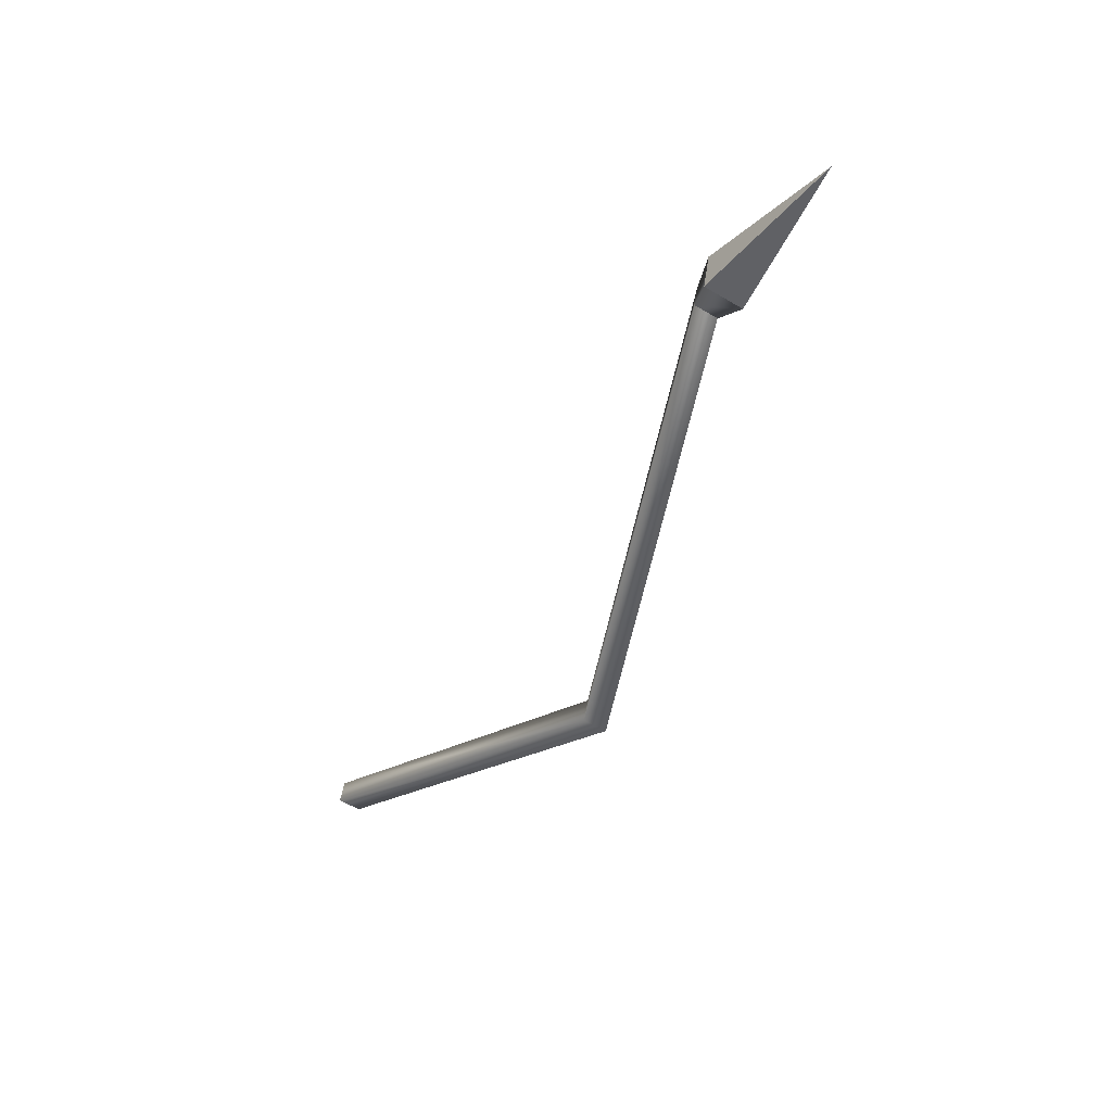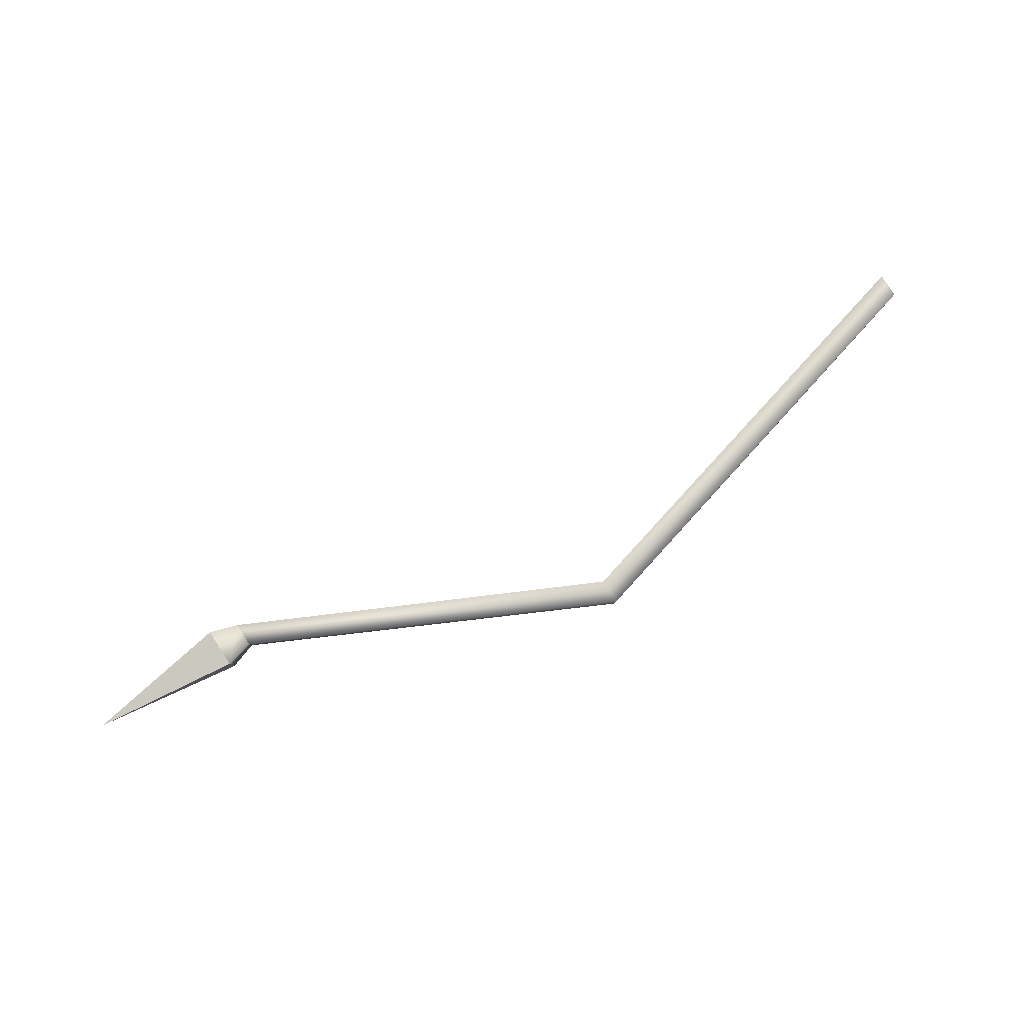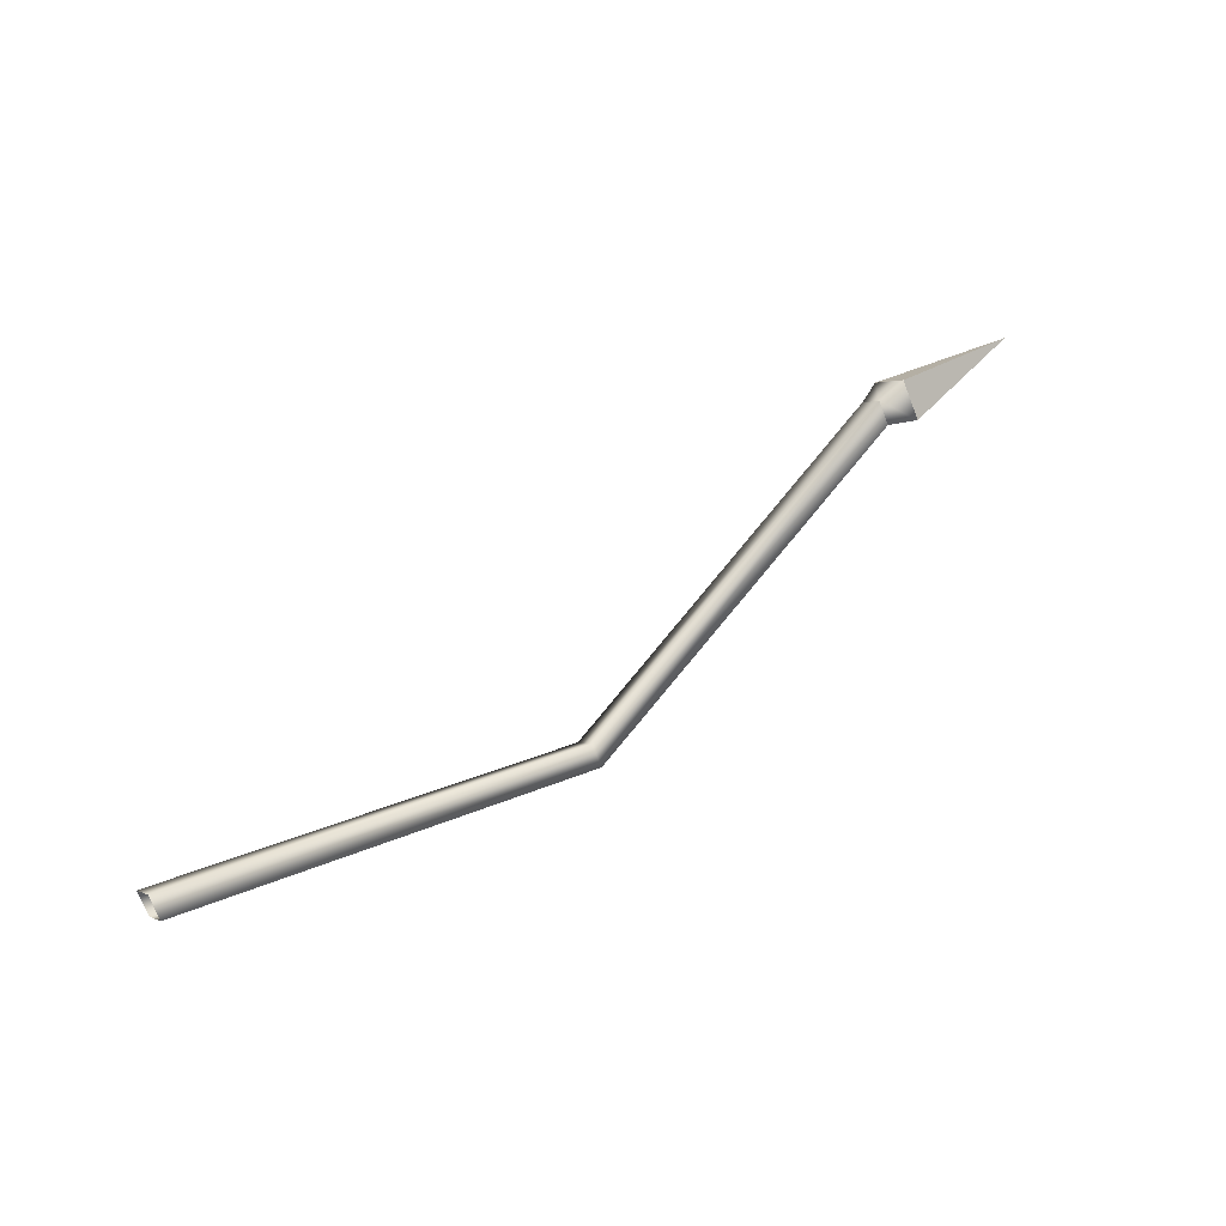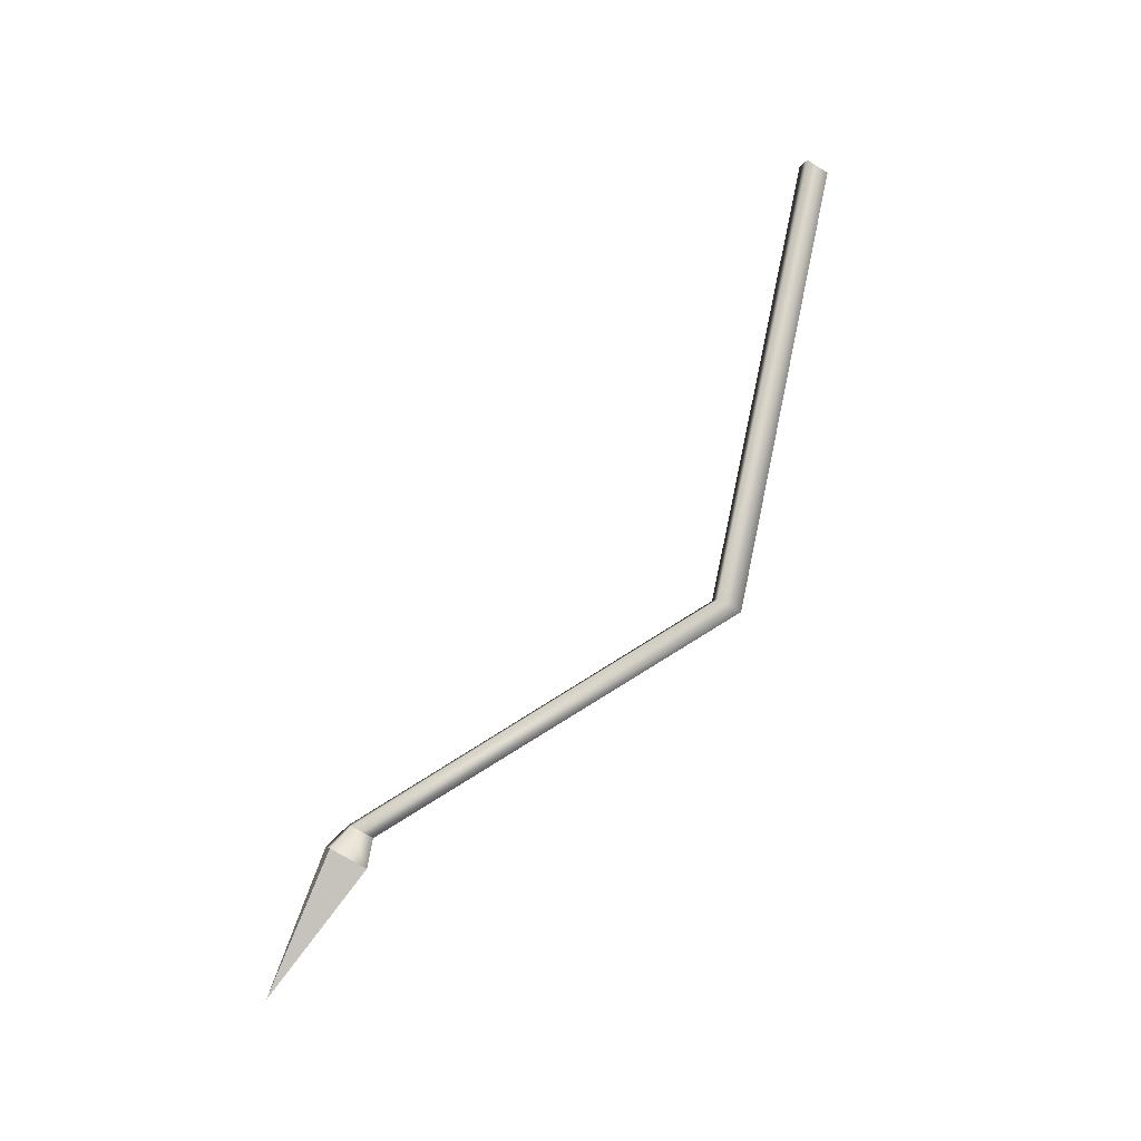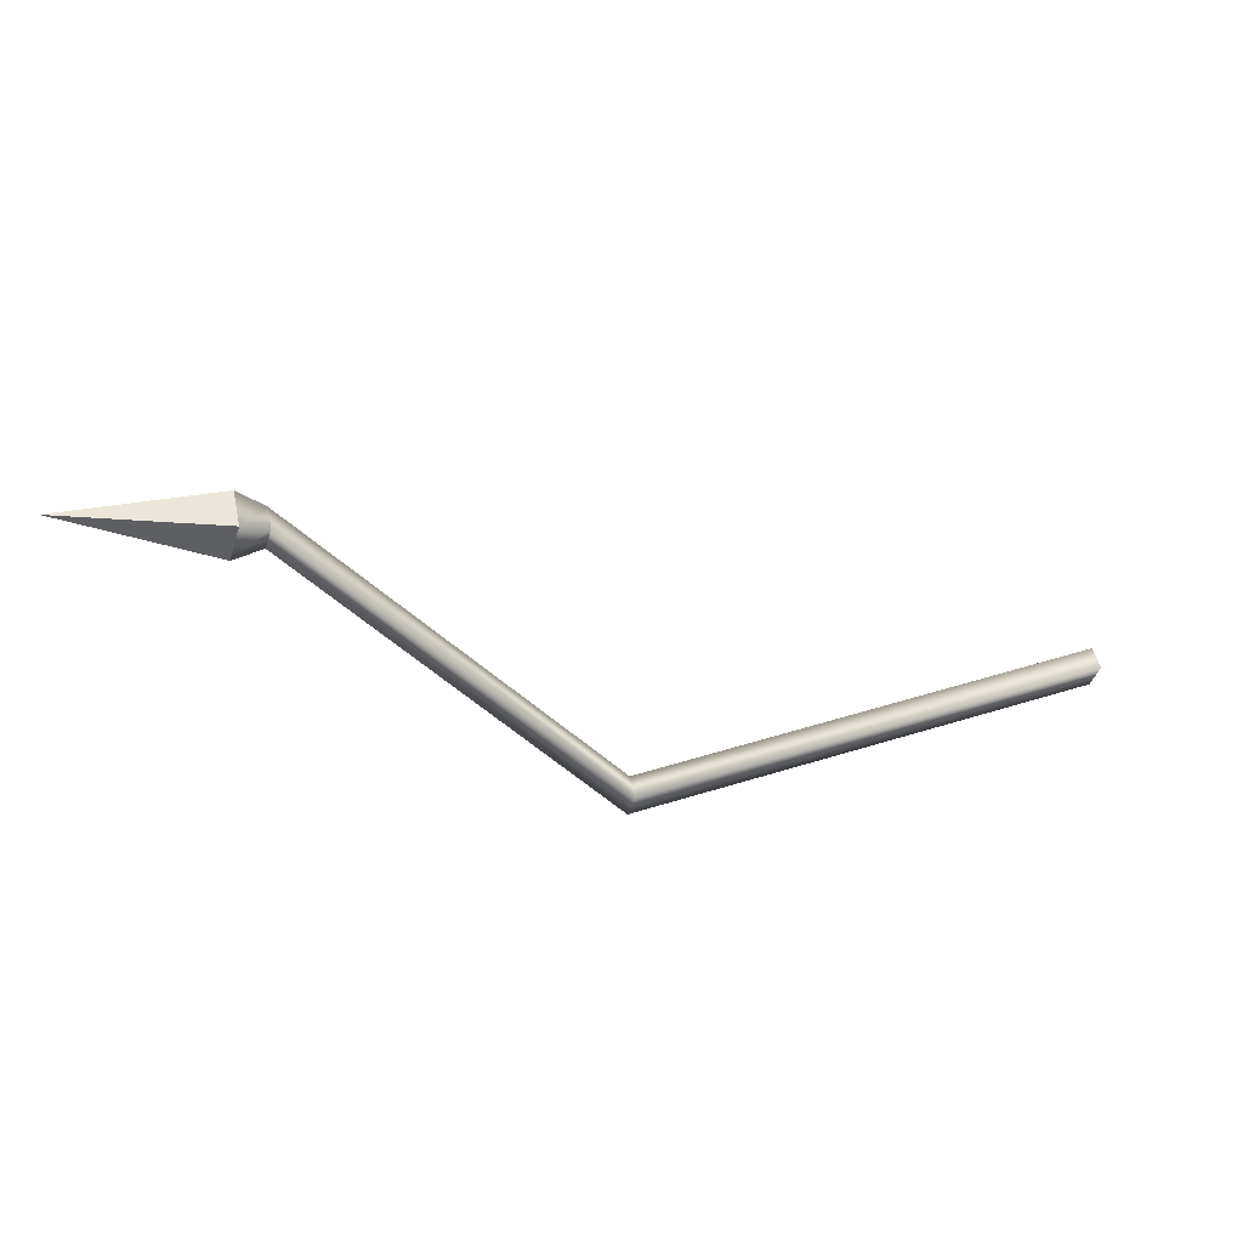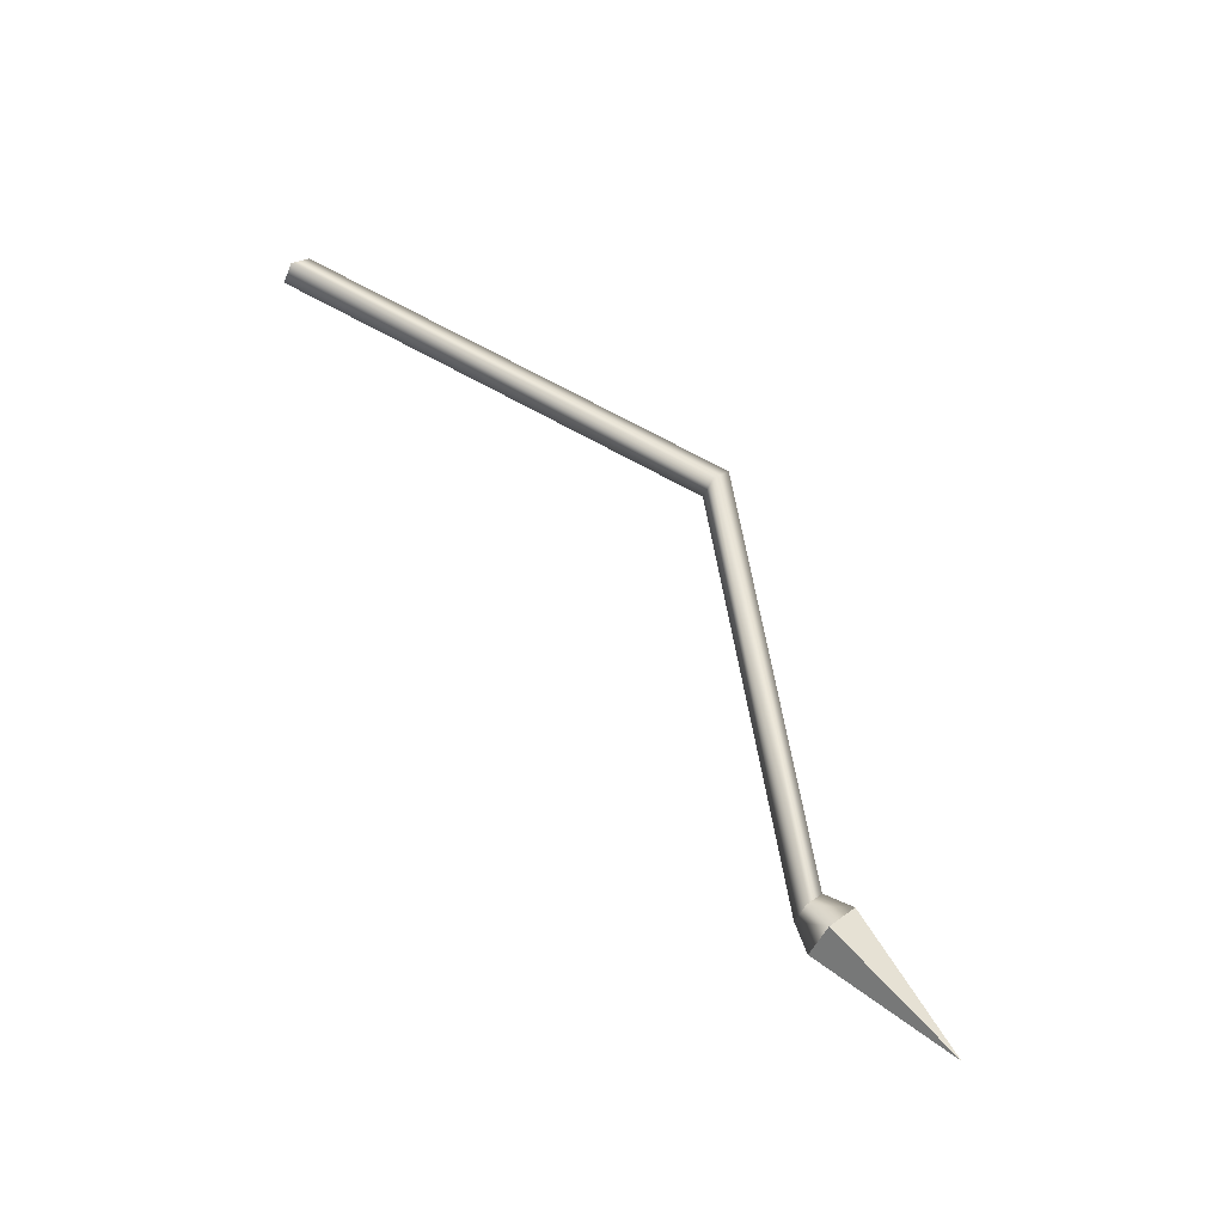
<metadata>
{"format":"obj","ext":"obj","renderer":"f3d","projection":"perspective","resolution":1024,"background":"white","views":[{"elev":-22.3,"azim":-133.4,"up":"+Y"},{"elev":58.2,"azim":-44.6,"up":"+Z"},{"elev":22.7,"azim":128.6,"up":"+Y"},{"elev":64.5,"azim":-74.4,"up":"+Z"},{"elev":32.3,"azim":-29.2,"up":"+Y"},{"elev":48.6,"azim":-147.4,"up":"+Z"}]}
</metadata>
<code>
g Boss_Color_157
v -18.32 7.269 -5.518
v -22.08 7.519 -5.992
v -18.47 6.349 -5.859
v -18.47 6.349 -5.859
v -22.08 7.519 -5.992
v -18.74 6.054 -4.949
v -18.74 6.054 -4.949
v -22.08 7.519 -5.992
v -18.59 6.974 -4.608
v -18.59 6.974 -4.608
v -22.08 7.519 -5.992
v -18.32 7.269 -5.518
v -17.74 6.866 -5.263
v -18.47 6.349 -5.859
v -17.83 6.315 -5.467
v -18.32 7.269 -5.518
v -18.59 6.974 -4.608
v -17.9 6.689 -4.718
v -11.41 -0.9131 -1.86
v -17.99 6.139 -4.923
v -17.9 6.689 -4.718
v -11.32 -0.3629 -1.656
v -0.01921 -0.2434 -0.1986
v 0.06992 0.3068 0.005593
v -18.74 6.054 -4.949
v -17.83 6.315 -5.467
v -18.47 6.349 -5.859
v -17.99 6.139 -4.923
v -17.9 6.689 -4.718
v -18.59 6.974 -4.608
v -17.83 6.315 -5.467
v -17.99 6.139 -4.923
v -11.41 -0.9131 -1.86
v -11.25 -0.7368 -2.405
v -17.74 6.866 -5.263
v 0.1394 -0.06712 -0.7428
v -0.01921 -0.2434 -0.1986
v 0.2285 0.4831 -0.5386
v -11.16 -0.1866 -2.2
v 0.06992 0.3068 0.005593
v -11.32 -0.3629 -1.656
v -17.9 6.689 -4.718
g Boss_Color_157_0
f 3 2 1
f 6 5 4
f 9 8 7
f 12 11 10
f 15 14 13
f 14 16 13
f 13 16 17
f 18 13 17
f 21 20 19
f 22 21 19
f 22 19 23
f 24 22 23
f 27 26 25
f 26 28 25
f 28 29 25
f 29 30 25
f 33 32 31
f 34 33 31
f 34 31 35
f 33 34 36
f 37 33 36
f 36 34 38
f 34 39 38
f 39 34 35
f 38 39 40
f 39 41 40
f 39 35 41
f 35 42 41

</code>
